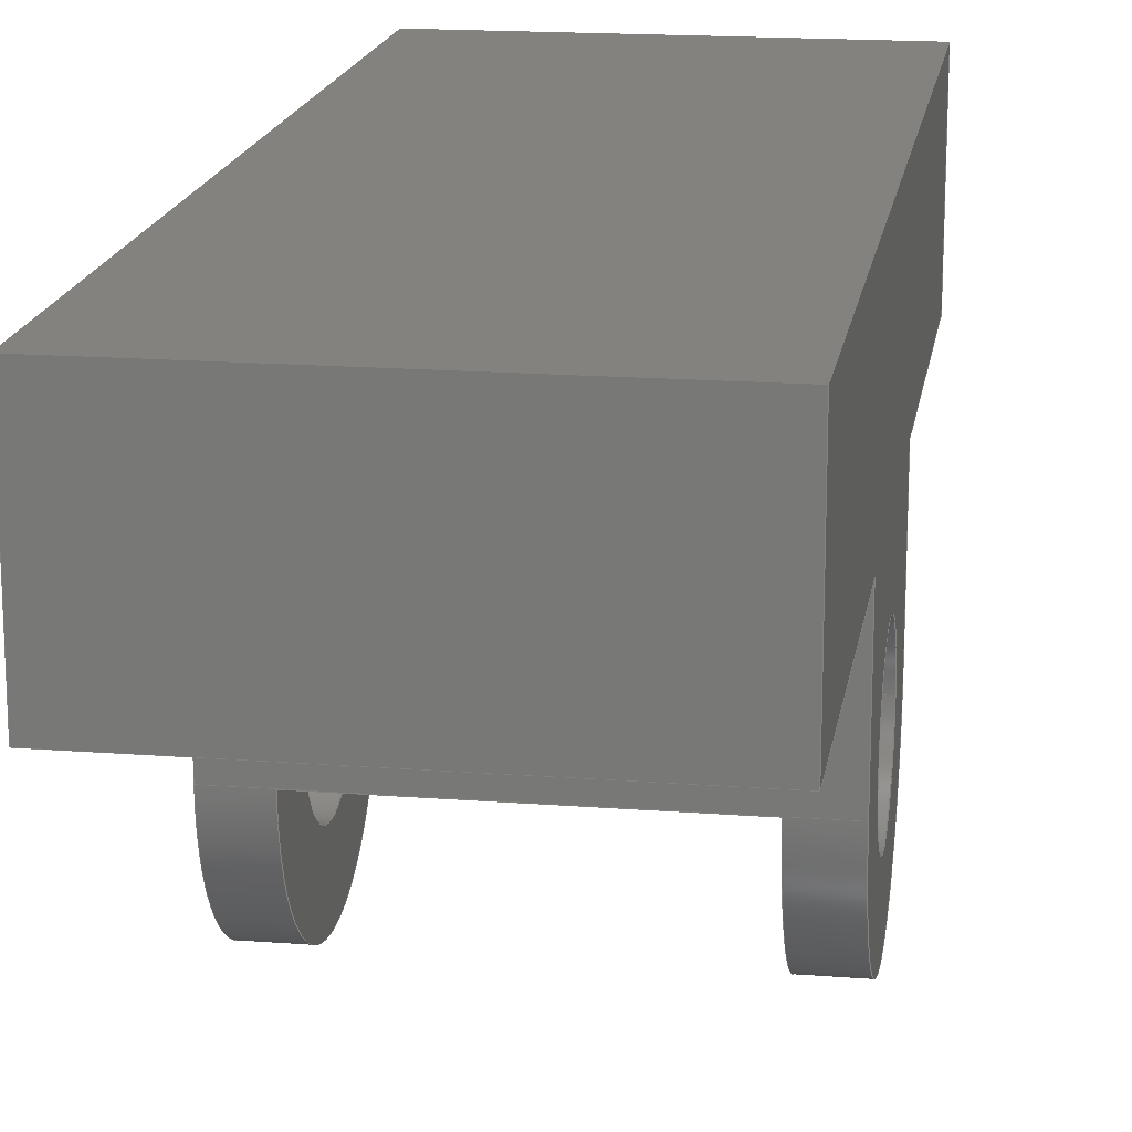
<metadata>
{"format":"step","ext":"step","renderer":"f3d","projection":"perspective","resolution":1024,"background":"white","views":[{"elev":17.1,"azim":-171.2,"up":"+Z"}]}
</metadata>
<code>
ISO-10303-21;
DATA;
#1=MECHANICAL_DESIGN_GEOMETRIC_PRESENTATION_REPRESENTATION('',(#4),#472);
#2=SHAPE_REPRESENTATION_RELATIONSHIP('SRR','None',#479,#3);
#3=ADVANCED_BREP_SHAPE_REPRESENTATION('',(#5),#471);
#4=STYLED_ITEM('',(#489),#5);
#5=MANIFOLD_SOLID_BREP('Solid1',#270);
#6=FACE_BOUND('',#40,.T.);
#7=FACE_BOUND('',#42,.T.);
#8=FACE_BOUND('',#49,.T.);
#9=FACE_BOUND('',#54,.T.);
#10=FACE_BOUND('',#56,.T.);
#11=PLANE('',#296);
#12=PLANE('',#299);
#13=PLANE('',#303);
#14=PLANE('',#304);
#15=PLANE('',#305);
#16=PLANE('',#306);
#17=PLANE('',#310);
#18=PLANE('',#311);
#19=PLANE('',#312);
#20=PLANE('',#313);
#21=PLANE('',#314);
#22=FACE_OUTER_BOUND('',#37,.T.);
#23=FACE_OUTER_BOUND('',#38,.T.);
#24=FACE_OUTER_BOUND('',#39,.T.);
#25=FACE_OUTER_BOUND('',#41,.T.);
#26=FACE_OUTER_BOUND('',#43,.T.);
#27=FACE_OUTER_BOUND('',#44,.T.);
#28=FACE_OUTER_BOUND('',#45,.T.);
#29=FACE_OUTER_BOUND('',#46,.T.);
#30=FACE_OUTER_BOUND('',#47,.T.);
#31=FACE_OUTER_BOUND('',#48,.T.);
#32=FACE_OUTER_BOUND('',#50,.T.);
#33=FACE_OUTER_BOUND('',#51,.T.);
#34=FACE_OUTER_BOUND('',#52,.T.);
#35=FACE_OUTER_BOUND('',#53,.T.);
#36=FACE_OUTER_BOUND('',#55,.T.);
#37=EDGE_LOOP('',(#179,#180,#181,#182));
#38=EDGE_LOOP('',(#183,#184,#185,#186));
#39=EDGE_LOOP('',(#187,#188));
#40=EDGE_LOOP('',(#189));
#41=EDGE_LOOP('',(#190,#191));
#42=EDGE_LOOP('',(#192));
#43=EDGE_LOOP('',(#193,#194,#195,#196));
#44=EDGE_LOOP('',(#197,#198,#199,#200));
#45=EDGE_LOOP('',(#201,#202,#203,#204));
#46=EDGE_LOOP('',(#205,#206,#207,#208));
#47=EDGE_LOOP('',(#209,#210,#211,#212));
#48=EDGE_LOOP('',(#213,#214,#215,#216));
#49=EDGE_LOOP('',(#217,#218,#219,#220));
#50=EDGE_LOOP('',(#221,#222,#223,#224));
#51=EDGE_LOOP('',(#225,#226,#227,#228));
#52=EDGE_LOOP('',(#229,#230,#231,#232));
#53=EDGE_LOOP('',(#233,#234,#235,#236,#237,#238,#239,#240));
#54=EDGE_LOOP('',(#241));
#55=EDGE_LOOP('',(#242,#243,#244,#245,#246,#247,#248,#249));
#56=EDGE_LOOP('',(#250));
#57=LINE('',#398,#83);
#58=LINE('',#404,#84);
#59=LINE('',#417,#85);
#60=LINE('',#418,#86);
#61=LINE('',#422,#87);
#62=LINE('',#424,#88);
#63=LINE('',#426,#89);
#64=LINE('',#427,#90);
#65=LINE('',#430,#91);
#66=LINE('',#432,#92);
#67=LINE('',#433,#93);
#68=LINE('',#436,#94);
#69=LINE('',#438,#95);
#70=LINE('',#439,#96);
#71=LINE('',#442,#97);
#72=LINE('',#444,#98);
#73=LINE('',#445,#99);
#74=LINE('',#451,#100);
#75=LINE('',#454,#101);
#76=LINE('',#456,#102);
#77=LINE('',#457,#103);
#78=LINE('',#460,#104);
#79=LINE('',#462,#105);
#80=LINE('',#463,#106);
#81=LINE('',#465,#107);
#82=LINE('',#466,#108);
#83=VECTOR('',#321,75);
#84=VECTOR('',#328,75);
#85=VECTOR('',#345,10);
#86=VECTOR('',#346,10);
#87=VECTOR('',#349,10);
#88=VECTOR('',#350,10);
#89=VECTOR('',#351,10);
#90=VECTOR('',#352,10);
#91=VECTOR('',#355,10);
#92=VECTOR('',#356,10);
#93=VECTOR('',#357,10);
#94=VECTOR('',#360,10);
#95=VECTOR('',#361,10);
#96=VECTOR('',#362,10);
#97=VECTOR('',#365,10);
#98=VECTOR('',#366,10);
#99=VECTOR('',#367,10);
#100=VECTOR('',#374,10);
#101=VECTOR('',#377,10);
#102=VECTOR('',#378,10);
#103=VECTOR('',#379,10);
#104=VECTOR('',#382,10);
#105=VECTOR('',#383,10);
#106=VECTOR('',#384,10);
#107=VECTOR('',#387,10);
#108=VECTOR('',#388,10);
#109=CIRCLE('',#291,75);
#110=CIRCLE('',#292,75);
#111=CIRCLE('',#294,75);
#112=CIRCLE('',#295,75);
#113=CIRCLE('',#297,150);
#114=CIRCLE('',#298,150);
#115=CIRCLE('',#300,150);
#116=CIRCLE('',#301,150);
#117=CIRCLE('',#308,150);
#118=CIRCLE('',#309,150);
#119=VERTEX_POINT('',#395);
#120=VERTEX_POINT('',#397);
#121=VERTEX_POINT('',#401);
#122=VERTEX_POINT('',#403);
#123=VERTEX_POINT('',#407);
#124=VERTEX_POINT('',#408);
#125=VERTEX_POINT('',#412);
#126=VERTEX_POINT('',#413);
#127=VERTEX_POINT('',#420);
#128=VERTEX_POINT('',#421);
#129=VERTEX_POINT('',#423);
#130=VERTEX_POINT('',#425);
#131=VERTEX_POINT('',#429);
#132=VERTEX_POINT('',#431);
#133=VERTEX_POINT('',#435);
#134=VERTEX_POINT('',#437);
#135=VERTEX_POINT('',#441);
#136=VERTEX_POINT('',#443);
#137=VERTEX_POINT('',#447);
#138=VERTEX_POINT('',#449);
#139=VERTEX_POINT('',#453);
#140=VERTEX_POINT('',#455);
#141=VERTEX_POINT('',#459);
#142=VERTEX_POINT('',#461);
#143=EDGE_CURVE('',#119,#119,#109,.T.);
#144=EDGE_CURVE('',#119,#120,#57,.T.);
#145=EDGE_CURVE('',#120,#120,#110,.T.);
#146=EDGE_CURVE('',#121,#121,#111,.T.);
#147=EDGE_CURVE('',#121,#122,#58,.T.);
#148=EDGE_CURVE('',#122,#122,#112,.T.);
#149=EDGE_CURVE('',#123,#124,#113,.T.);
#150=EDGE_CURVE('',#124,#123,#114,.T.);
#151=EDGE_CURVE('',#125,#126,#115,.T.);
#152=EDGE_CURVE('',#126,#125,#116,.T.);
#153=EDGE_CURVE('',#124,#125,#59,.T.);
#154=EDGE_CURVE('',#126,#123,#60,.T.);
#155=EDGE_CURVE('',#127,#128,#61,.T.);
#156=EDGE_CURVE('',#127,#129,#62,.T.);
#157=EDGE_CURVE('',#130,#129,#63,.T.);
#158=EDGE_CURVE('',#128,#130,#64,.T.);
#159=EDGE_CURVE('',#128,#131,#65,.T.);
#160=EDGE_CURVE('',#132,#130,#66,.T.);
#161=EDGE_CURVE('',#131,#132,#67,.T.);
#162=EDGE_CURVE('',#133,#131,#68,.T.);
#163=EDGE_CURVE('',#134,#132,#69,.T.);
#164=EDGE_CURVE('',#133,#134,#70,.T.);
#165=EDGE_CURVE('',#135,#133,#71,.T.);
#166=EDGE_CURVE('',#136,#134,#72,.T.);
#167=EDGE_CURVE('',#135,#136,#73,.T.);
#168=EDGE_CURVE('',#137,#135,#117,.T.);
#169=EDGE_CURVE('',#138,#136,#118,.T.);
#170=EDGE_CURVE('',#137,#138,#74,.T.);
#171=EDGE_CURVE('',#139,#137,#75,.T.);
#172=EDGE_CURVE('',#140,#138,#76,.T.);
#173=EDGE_CURVE('',#139,#140,#77,.T.);
#174=EDGE_CURVE('',#141,#139,#78,.T.);
#175=EDGE_CURVE('',#142,#140,#79,.T.);
#176=EDGE_CURVE('',#141,#142,#80,.T.);
#177=EDGE_CURVE('',#127,#141,#81,.T.);
#178=EDGE_CURVE('',#129,#142,#82,.T.);
#179=ORIENTED_EDGE('',*,*,#143,.F.);
#180=ORIENTED_EDGE('',*,*,#144,.T.);
#181=ORIENTED_EDGE('',*,*,#145,.F.);
#182=ORIENTED_EDGE('',*,*,#144,.F.);
#183=ORIENTED_EDGE('',*,*,#146,.F.);
#184=ORIENTED_EDGE('',*,*,#147,.T.);
#185=ORIENTED_EDGE('',*,*,#148,.F.);
#186=ORIENTED_EDGE('',*,*,#147,.F.);
#187=ORIENTED_EDGE('',*,*,#149,.F.);
#188=ORIENTED_EDGE('',*,*,#150,.F.);
#189=ORIENTED_EDGE('',*,*,#148,.T.);
#190=ORIENTED_EDGE('',*,*,#151,.F.);
#191=ORIENTED_EDGE('',*,*,#152,.F.);
#192=ORIENTED_EDGE('',*,*,#143,.T.);
#193=ORIENTED_EDGE('',*,*,#153,.F.);
#194=ORIENTED_EDGE('',*,*,#150,.T.);
#195=ORIENTED_EDGE('',*,*,#154,.F.);
#196=ORIENTED_EDGE('',*,*,#152,.T.);
#197=ORIENTED_EDGE('',*,*,#155,.F.);
#198=ORIENTED_EDGE('',*,*,#156,.T.);
#199=ORIENTED_EDGE('',*,*,#157,.F.);
#200=ORIENTED_EDGE('',*,*,#158,.F.);
#201=ORIENTED_EDGE('',*,*,#159,.F.);
#202=ORIENTED_EDGE('',*,*,#158,.T.);
#203=ORIENTED_EDGE('',*,*,#160,.F.);
#204=ORIENTED_EDGE('',*,*,#161,.F.);
#205=ORIENTED_EDGE('',*,*,#162,.T.);
#206=ORIENTED_EDGE('',*,*,#161,.T.);
#207=ORIENTED_EDGE('',*,*,#163,.F.);
#208=ORIENTED_EDGE('',*,*,#164,.F.);
#209=ORIENTED_EDGE('',*,*,#165,.T.);
#210=ORIENTED_EDGE('',*,*,#164,.T.);
#211=ORIENTED_EDGE('',*,*,#166,.F.);
#212=ORIENTED_EDGE('',*,*,#167,.F.);
#213=ORIENTED_EDGE('',*,*,#168,.T.);
#214=ORIENTED_EDGE('',*,*,#167,.T.);
#215=ORIENTED_EDGE('',*,*,#169,.F.);
#216=ORIENTED_EDGE('',*,*,#170,.F.);
#217=ORIENTED_EDGE('',*,*,#153,.T.);
#218=ORIENTED_EDGE('',*,*,#151,.T.);
#219=ORIENTED_EDGE('',*,*,#154,.T.);
#220=ORIENTED_EDGE('',*,*,#149,.T.);
#221=ORIENTED_EDGE('',*,*,#171,.T.);
#222=ORIENTED_EDGE('',*,*,#170,.T.);
#223=ORIENTED_EDGE('',*,*,#172,.F.);
#224=ORIENTED_EDGE('',*,*,#173,.F.);
#225=ORIENTED_EDGE('',*,*,#174,.T.);
#226=ORIENTED_EDGE('',*,*,#173,.T.);
#227=ORIENTED_EDGE('',*,*,#175,.F.);
#228=ORIENTED_EDGE('',*,*,#176,.F.);
#229=ORIENTED_EDGE('',*,*,#177,.T.);
#230=ORIENTED_EDGE('',*,*,#176,.T.);
#231=ORIENTED_EDGE('',*,*,#178,.F.);
#232=ORIENTED_EDGE('',*,*,#156,.F.);
#233=ORIENTED_EDGE('',*,*,#178,.T.);
#234=ORIENTED_EDGE('',*,*,#175,.T.);
#235=ORIENTED_EDGE('',*,*,#172,.T.);
#236=ORIENTED_EDGE('',*,*,#169,.T.);
#237=ORIENTED_EDGE('',*,*,#166,.T.);
#238=ORIENTED_EDGE('',*,*,#163,.T.);
#239=ORIENTED_EDGE('',*,*,#160,.T.);
#240=ORIENTED_EDGE('',*,*,#157,.T.);
#241=ORIENTED_EDGE('',*,*,#146,.T.);
#242=ORIENTED_EDGE('',*,*,#177,.F.);
#243=ORIENTED_EDGE('',*,*,#155,.T.);
#244=ORIENTED_EDGE('',*,*,#159,.T.);
#245=ORIENTED_EDGE('',*,*,#162,.F.);
#246=ORIENTED_EDGE('',*,*,#165,.F.);
#247=ORIENTED_EDGE('',*,*,#168,.F.);
#248=ORIENTED_EDGE('',*,*,#171,.F.);
#249=ORIENTED_EDGE('',*,*,#174,.F.);
#250=ORIENTED_EDGE('',*,*,#145,.T.);
#251=CYLINDRICAL_SURFACE('',#290,75);
#252=CYLINDRICAL_SURFACE('',#293,75);
#253=CYLINDRICAL_SURFACE('',#302,150);
#254=CYLINDRICAL_SURFACE('',#307,150);
#255=ADVANCED_FACE('',(#22),#251,.F.);
#256=ADVANCED_FACE('',(#23),#252,.F.);
#257=ADVANCED_FACE('',(#24,#6),#11,.T.);
#258=ADVANCED_FACE('',(#25,#7),#12,.F.);
#259=ADVANCED_FACE('',(#26),#253,.F.);
#260=ADVANCED_FACE('',(#27),#13,.T.);
#261=ADVANCED_FACE('',(#28),#14,.T.);
#262=ADVANCED_FACE('',(#29),#15,.T.);
#263=ADVANCED_FACE('',(#30),#16,.T.);
#264=ADVANCED_FACE('',(#31,#8),#254,.T.);
#265=ADVANCED_FACE('',(#32),#17,.T.);
#266=ADVANCED_FACE('',(#33),#18,.T.);
#267=ADVANCED_FACE('',(#34),#19,.T.);
#268=ADVANCED_FACE('',(#35,#9),#20,.T.);
#269=ADVANCED_FACE('',(#36,#10),#21,.F.);
#270=CLOSED_SHELL('',(#255,#256,#257,#258,#259,#260,#261,#262,#263,#264,
#265,#266,#267,#268,#269));
#271=DERIVED_UNIT_ELEMENT(#273,1);
#272=DERIVED_UNIT_ELEMENT(#474,3);
#273=(
MASS_UNIT()
NAMED_UNIT(*)
SI_UNIT($,.GRAM.)
);
#274=DERIVED_UNIT((#271,#272));
#275=MEASURE_REPRESENTATION_ITEM('density measure',
POSITIVE_RATIO_MEASURE(1),#274);
#276=PROPERTY_DEFINITION_REPRESENTATION(#281,#278);
#277=PROPERTY_DEFINITION_REPRESENTATION(#282,#279);
#278=REPRESENTATION('material name',(#280),#471);
#279=REPRESENTATION('density',(#275),#471);
#280=DESCRIPTIVE_REPRESENTATION_ITEM('Generic','Generic');
#281=PROPERTY_DEFINITION('material property','material name',#481);
#282=PROPERTY_DEFINITION('material property','density of part',#481);
#283=DATE_TIME_ROLE('creation_date');
#284=APPLIED_DATE_AND_TIME_ASSIGNMENT(#285,#283,(#481));
#285=DATE_AND_TIME(#286,#287);
#286=CALENDAR_DATE(2022,7,5);
#287=LOCAL_TIME(0,0,0,#288);
#288=COORDINATED_UNIVERSAL_TIME_OFFSET(0,0,.BEHIND.);
#289=AXIS2_PLACEMENT_3D('placement',#393,#315,#316);
#290=AXIS2_PLACEMENT_3D('',#394,#317,#318);
#291=AXIS2_PLACEMENT_3D('',#396,#319,#320);
#292=AXIS2_PLACEMENT_3D('',#399,#322,#323);
#293=AXIS2_PLACEMENT_3D('',#400,#324,#325);
#294=AXIS2_PLACEMENT_3D('',#402,#326,#327);
#295=AXIS2_PLACEMENT_3D('',#405,#329,#330);
#296=AXIS2_PLACEMENT_3D('',#406,#331,#332);
#297=AXIS2_PLACEMENT_3D('',#409,#333,#334);
#298=AXIS2_PLACEMENT_3D('',#410,#335,#336);
#299=AXIS2_PLACEMENT_3D('',#411,#337,#338);
#300=AXIS2_PLACEMENT_3D('',#414,#339,#340);
#301=AXIS2_PLACEMENT_3D('',#415,#341,#342);
#302=AXIS2_PLACEMENT_3D('',#416,#343,#344);
#303=AXIS2_PLACEMENT_3D('',#419,#347,#348);
#304=AXIS2_PLACEMENT_3D('',#428,#353,#354);
#305=AXIS2_PLACEMENT_3D('',#434,#358,#359);
#306=AXIS2_PLACEMENT_3D('',#440,#363,#364);
#307=AXIS2_PLACEMENT_3D('',#446,#368,#369);
#308=AXIS2_PLACEMENT_3D('',#448,#370,#371);
#309=AXIS2_PLACEMENT_3D('',#450,#372,#373);
#310=AXIS2_PLACEMENT_3D('',#452,#375,#376);
#311=AXIS2_PLACEMENT_3D('',#458,#380,#381);
#312=AXIS2_PLACEMENT_3D('',#464,#385,#386);
#313=AXIS2_PLACEMENT_3D('',#467,#389,#390);
#314=AXIS2_PLACEMENT_3D('',#468,#391,#392);
#315=DIRECTION('axis',(0,0,1));
#316=DIRECTION('refdir',(1,0,0));
#317=DIRECTION('center_axis',(-1,0,0));
#318=DIRECTION('ref_axis',(0,1,0));
#319=DIRECTION('center_axis',(-1,0,0));
#320=DIRECTION('ref_axis',(0,1,0));
#321=DIRECTION('',(-1,0,0));
#322=DIRECTION('center_axis',(1,0,0));
#323=DIRECTION('ref_axis',(0,1,0));
#324=DIRECTION('center_axis',(-1,0,0));
#325=DIRECTION('ref_axis',(0,1,0));
#326=DIRECTION('center_axis',(-1,0,0));
#327=DIRECTION('ref_axis',(0,1,0));
#328=DIRECTION('',(-1,0,0));
#329=DIRECTION('center_axis',(1,0,0));
#330=DIRECTION('ref_axis',(0,1,0));
#331=DIRECTION('center_axis',(-1,0,0));
#332=DIRECTION('ref_axis',(0,1,0));
#333=DIRECTION('center_axis',(1,0,0));
#334=DIRECTION('ref_axis',(0,-1,0));
#335=DIRECTION('center_axis',(1,0,0));
#336=DIRECTION('ref_axis',(0,1,0));
#337=DIRECTION('center_axis',(-1,0,0));
#338=DIRECTION('ref_axis',(0,1,0));
#339=DIRECTION('center_axis',(-1,0,0));
#340=DIRECTION('ref_axis',(0,-1,0));
#341=DIRECTION('center_axis',(-1,0,0));
#342=DIRECTION('ref_axis',(0,1,0));
#343=DIRECTION('center_axis',(-1,0,0));
#344=DIRECTION('ref_axis',(0,1,0));
#345=DIRECTION('',(-1,0,0));
#346=DIRECTION('',(1,0,0));
#347=DIRECTION('center_axis',(0,0,1));
#348=DIRECTION('ref_axis',(0,-1,0));
#349=DIRECTION('',(0,1,0));
#350=DIRECTION('',(1,0,0));
#351=DIRECTION('',(0,-1,0));
#352=DIRECTION('',(1,0,0));
#353=DIRECTION('center_axis',(0,1,0));
#354=DIRECTION('ref_axis',(0,0,1));
#355=DIRECTION('',(0,0,-1));
#356=DIRECTION('',(0,0,1));
#357=DIRECTION('',(1,0,0));
#358=DIRECTION('center_axis',(0,0.003163,-1));
#359=DIRECTION('ref_axis',(0,1,0.003163));
#360=DIRECTION('',(0,1,0.003163));
#361=DIRECTION('',(0,1,0.003163));
#362=DIRECTION('',(1,0,0));
#363=DIRECTION('center_axis',(0,1,0));
#364=DIRECTION('ref_axis',(0,0,1));
#365=DIRECTION('',(0,0,1));
#366=DIRECTION('',(0,0,1));
#367=DIRECTION('',(1,0,0));
#368=DIRECTION('center_axis',(1,0,0));
#369=DIRECTION('ref_axis',(0,-1,0));
#370=DIRECTION('center_axis',(1,0,0));
#371=DIRECTION('ref_axis',(0,-1,0));
#372=DIRECTION('center_axis',(1,0,0));
#373=DIRECTION('ref_axis',(0,-1,0));
#374=DIRECTION('',(1,0,0));
#375=DIRECTION('center_axis',(0,-1,-5.838e-17));
#376=DIRECTION('ref_axis',(0,5.838e-17,-1));
#377=DIRECTION('',(0,5.838e-17,-1));
#378=DIRECTION('',(0,5.838e-17,-1));
#379=DIRECTION('',(1,0,0));
#380=DIRECTION('center_axis',(0,-1.015e-16,-1));
#381=DIRECTION('ref_axis',(0,1,-1.015e-16));
#382=DIRECTION('',(0,1,-1.015e-16));
#383=DIRECTION('',(0,1,-1.015e-16));
#384=DIRECTION('',(1,0,0));
#385=DIRECTION('center_axis',(0,-1,0));
#386=DIRECTION('ref_axis',(0,0,-1));
#387=DIRECTION('',(0,0,-1));
#388=DIRECTION('',(0,0,-1));
#389=DIRECTION('center_axis',(1,0,0));
#390=DIRECTION('ref_axis',(0,1,0));
#391=DIRECTION('center_axis',(1,0,0));
#392=DIRECTION('ref_axis',(0,1,0));
#393=CARTESIAN_POINT('',(0,0,0));
#394=CARTESIAN_POINT('Origin',(400,126.4,-247.2));
#395=CARTESIAN_POINT('',(50,51.38,-247.2));
#396=CARTESIAN_POINT('Origin',(50,126.4,-247.2));
#397=CARTESIAN_POINT('',(0,51.38,-247.2));
#398=CARTESIAN_POINT('',(400,51.38,-247.2));
#399=CARTESIAN_POINT('Origin',(0,126.4,-247.2));
#400=CARTESIAN_POINT('Origin',(400,126.4,-247.2));
#401=CARTESIAN_POINT('',(400,51.38,-247.2));
#402=CARTESIAN_POINT('Origin',(400,126.4,-247.2));
#403=CARTESIAN_POINT('',(350,51.38,-247.2));
#404=CARTESIAN_POINT('',(400,51.38,-247.2));
#405=CARTESIAN_POINT('Origin',(350,126.4,-247.2));
#406=CARTESIAN_POINT('Origin',(350,126.4,-248));
#407=CARTESIAN_POINT('',(350,-23.62,-247.6));
#408=CARTESIAN_POINT('',(350,276.4,-247.6));
#409=CARTESIAN_POINT('Origin',(350,126.4,-247.2));
#410=CARTESIAN_POINT('Origin',(350,126.4,-248));
#411=CARTESIAN_POINT('Origin',(50,126.4,-248));
#412=CARTESIAN_POINT('',(50,276.4,-247.6));
#413=CARTESIAN_POINT('',(50,-23.62,-247.6));
#414=CARTESIAN_POINT('Origin',(50,126.4,-247.2));
#415=CARTESIAN_POINT('Origin',(50,126.4,-248));
#416=CARTESIAN_POINT('Origin',(200,126.4,-248));
#417=CARTESIAN_POINT('',(200,276.4,-247.6));
#418=CARTESIAN_POINT('',(200,-23.62,-247.6));
#419=CARTESIAN_POINT('Origin',(0,626.4,101.2));
#420=CARTESIAN_POINT('',(0,-373.6,101.2));
#421=CARTESIAN_POINT('',(0,626.4,101.2));
#422=CARTESIAN_POINT('',(0,-373.6,101.2));
#423=CARTESIAN_POINT('',(400,-373.6,101.2));
#424=CARTESIAN_POINT('',(0,-373.6,101.2));
#425=CARTESIAN_POINT('',(400,626.4,101.2));
#426=CARTESIAN_POINT('',(400,-373.6,101.2));
#427=CARTESIAN_POINT('',(0,626.4,101.2));
#428=CARTESIAN_POINT('Origin',(0,626.4,-98.85));
#429=CARTESIAN_POINT('',(0,626.4,-98.85));
#430=CARTESIAN_POINT('',(0,626.4,101.2));
#431=CARTESIAN_POINT('',(400,626.4,-98.85));
#432=CARTESIAN_POINT('',(400,626.4,101.2));
#433=CARTESIAN_POINT('',(0,626.4,-98.85));
#434=CARTESIAN_POINT('Origin',(0,276.4,-99.95));
#435=CARTESIAN_POINT('',(0,276.4,-99.95));
#436=CARTESIAN_POINT('',(0,276.4,-99.95));
#437=CARTESIAN_POINT('',(400,276.4,-99.95));
#438=CARTESIAN_POINT('',(400,276.4,-99.95));
#439=CARTESIAN_POINT('',(0,276.4,-99.95));
#440=CARTESIAN_POINT('Origin',(0,276.4,-247.2));
#441=CARTESIAN_POINT('',(0,276.4,-247.2));
#442=CARTESIAN_POINT('',(0,276.4,-250));
#443=CARTESIAN_POINT('',(400,276.4,-247.2));
#444=CARTESIAN_POINT('',(400,276.4,-250));
#445=CARTESIAN_POINT('',(0,276.4,-247.2));
#446=CARTESIAN_POINT('Origin',(0,126.4,-247.2));
#447=CARTESIAN_POINT('',(0,-23.62,-247.2));
#448=CARTESIAN_POINT('Origin',(0,126.4,-247.2));
#449=CARTESIAN_POINT('',(400,-23.62,-247.2));
#450=CARTESIAN_POINT('Origin',(400,126.4,-247.2));
#451=CARTESIAN_POINT('',(0,-23.62,-247.2));
#452=CARTESIAN_POINT('Origin',(0,-23.62,-98.85));
#453=CARTESIAN_POINT('',(0,-23.62,-98.85));
#454=CARTESIAN_POINT('',(0,-23.62,-98.85));
#455=CARTESIAN_POINT('',(400,-23.62,-98.85));
#456=CARTESIAN_POINT('',(400,-23.62,-98.85));
#457=CARTESIAN_POINT('',(0,-23.62,-98.85));
#458=CARTESIAN_POINT('Origin',(0,-373.6,-98.85));
#459=CARTESIAN_POINT('',(0,-373.6,-98.85));
#460=CARTESIAN_POINT('',(0,-373.6,-98.85));
#461=CARTESIAN_POINT('',(400,-373.6,-98.85));
#462=CARTESIAN_POINT('',(400,-373.6,-98.85));
#463=CARTESIAN_POINT('',(0,-373.6,-98.85));
#464=CARTESIAN_POINT('Origin',(0,-373.6,101.2));
#465=CARTESIAN_POINT('',(0,-373.6,101.2));
#466=CARTESIAN_POINT('',(400,-373.6,101.2));
#467=CARTESIAN_POINT('Origin',(400,126.4,-148));
#468=CARTESIAN_POINT('Origin',(0,126.4,-148));
#469=UNCERTAINTY_MEASURE_WITH_UNIT(LENGTH_MEASURE(0.01),#473,
'DISTANCE_ACCURACY_VALUE',
'Maximum model space distance between geometric entities at asserted c
onnectivities');
#470=UNCERTAINTY_MEASURE_WITH_UNIT(LENGTH_MEASURE(0.01),#473,
'DISTANCE_ACCURACY_VALUE',
'Maximum model space distance between geometric entities at asserted c
onnectivities');
#471=(
GEOMETRIC_REPRESENTATION_CONTEXT(3)
GLOBAL_UNCERTAINTY_ASSIGNED_CONTEXT((#469))
GLOBAL_UNIT_ASSIGNED_CONTEXT((#473,#475,#476))
REPRESENTATION_CONTEXT('','3D')
);
#472=(
GEOMETRIC_REPRESENTATION_CONTEXT(3)
GLOBAL_UNCERTAINTY_ASSIGNED_CONTEXT((#470))
GLOBAL_UNIT_ASSIGNED_CONTEXT((#473,#475,#476))
REPRESENTATION_CONTEXT('','3D')
);
#473=(
LENGTH_UNIT()
NAMED_UNIT(*)
SI_UNIT(.MILLI.,.METRE.)
);
#474=(
LENGTH_UNIT()
NAMED_UNIT(*)
SI_UNIT(.CENTI.,.METRE.)
);
#475=(
NAMED_UNIT(*)
PLANE_ANGLE_UNIT()
SI_UNIT($,.RADIAN.)
);
#476=(
NAMED_UNIT(*)
SI_UNIT($,.STERADIAN.)
SOLID_ANGLE_UNIT()
);
#477=SHAPE_DEFINITION_REPRESENTATION(#478,#479);
#478=PRODUCT_DEFINITION_SHAPE('',$,#481);
#479=SHAPE_REPRESENTATION('',(#289),#471);
#480=PRODUCT_DEFINITION_CONTEXT('part definition',#485,'design');
#481=PRODUCT_DEFINITION('Basis','Basis v1',#482,#480);
#482=PRODUCT_DEFINITION_FORMATION('',$,#487);
#483=PRODUCT_RELATED_PRODUCT_CATEGORY('Basis v1','Basis v1',(#487));
#484=APPLICATION_PROTOCOL_DEFINITION('international standard',
'automotive_design',2009,#485);
#485=APPLICATION_CONTEXT(
'Core Data for Automotive Mechanical Design Process');
#486=PRODUCT_CONTEXT('part definition',#485,'mechanical');
#487=PRODUCT('Basis','Basis v1',$,(#486));
#488=PRESENTATION_STYLE_ASSIGNMENT((#490));
#489=PRESENTATION_STYLE_ASSIGNMENT((#491));
#490=SURFACE_STYLE_USAGE(.BOTH.,#496);
#491=SURFACE_STYLE_USAGE(.BOTH.,#497);
#492=SURFACE_STYLE_RENDERING_WITH_PROPERTIES($,#504,(#494));
#493=SURFACE_STYLE_RENDERING_WITH_PROPERTIES($,#505,(#495));
#494=SURFACE_STYLE_TRANSPARENT(0);
#495=SURFACE_STYLE_TRANSPARENT(0);
#496=SURFACE_SIDE_STYLE('',(#498,#492));
#497=SURFACE_SIDE_STYLE('',(#499,#493));
#498=SURFACE_STYLE_FILL_AREA(#500);
#499=SURFACE_STYLE_FILL_AREA(#501);
#500=FILL_AREA_STYLE('',(#502));
#501=FILL_AREA_STYLE('',(#503));
#502=FILL_AREA_STYLE_COLOUR('',#504);
#503=FILL_AREA_STYLE_COLOUR('',#505);
#504=COLOUR_RGB('',0.749,0.749,0.749);
#505=COLOUR_RGB('',0.6275,0.6275,0.6275);
ENDSEC;
END-ISO-10303-21;

</code>
